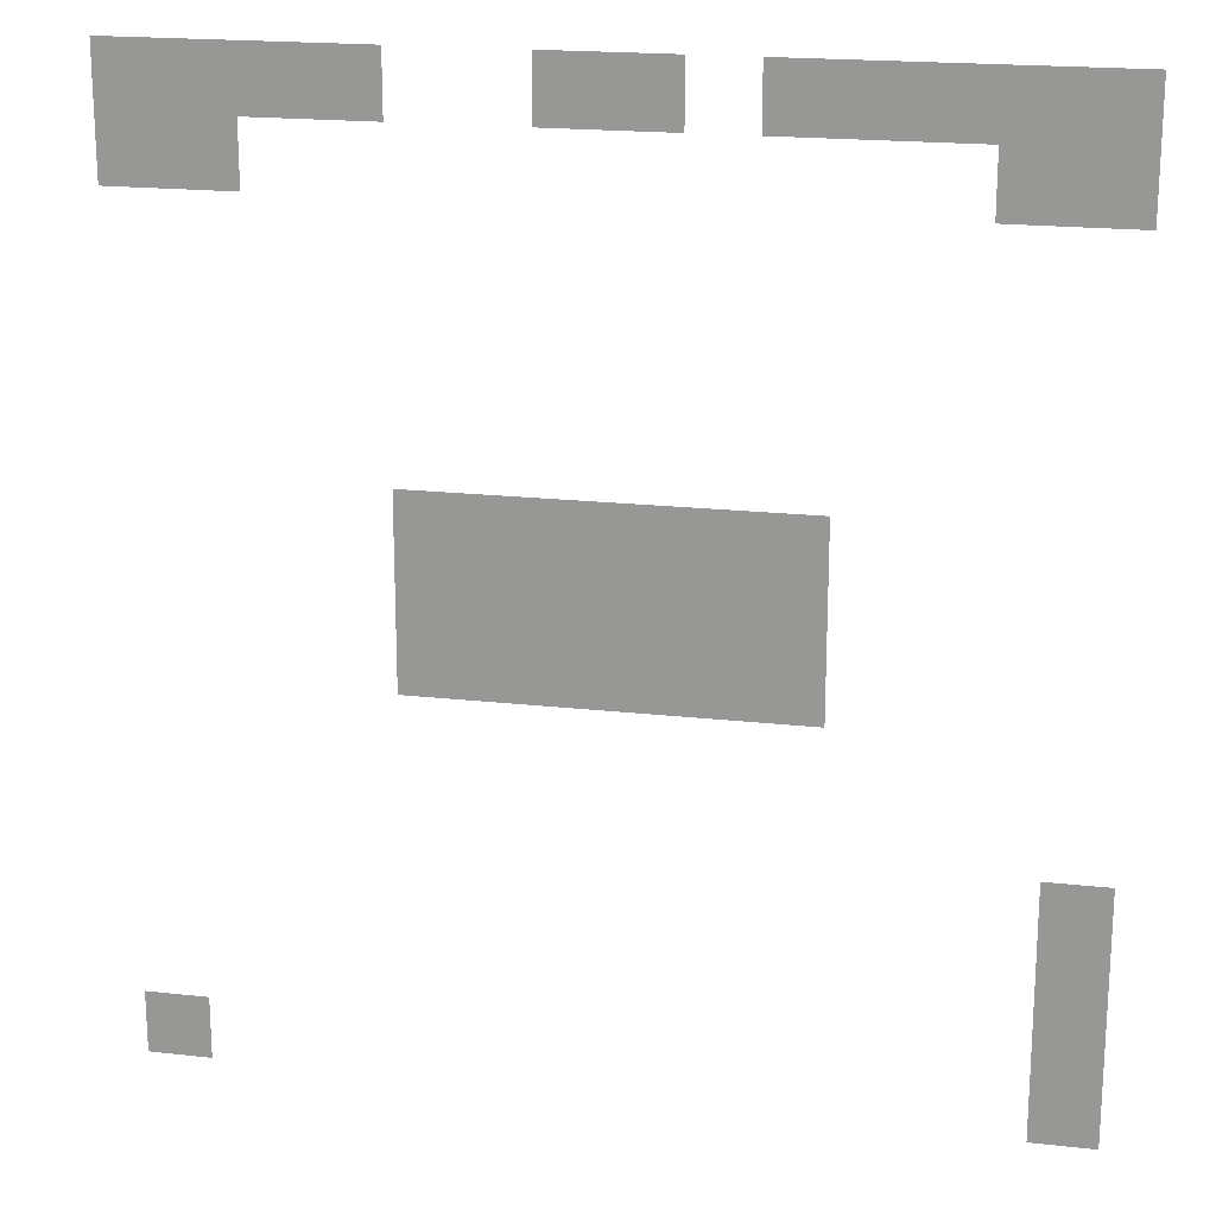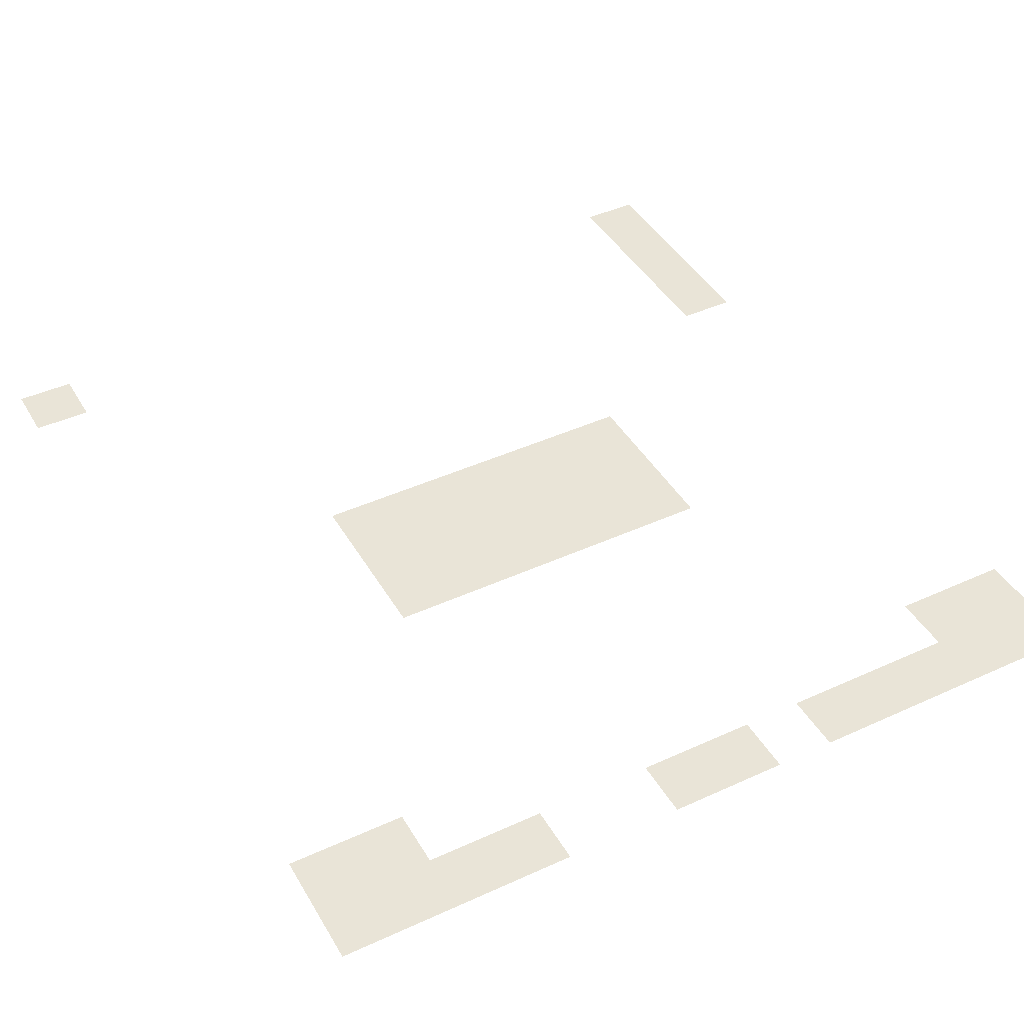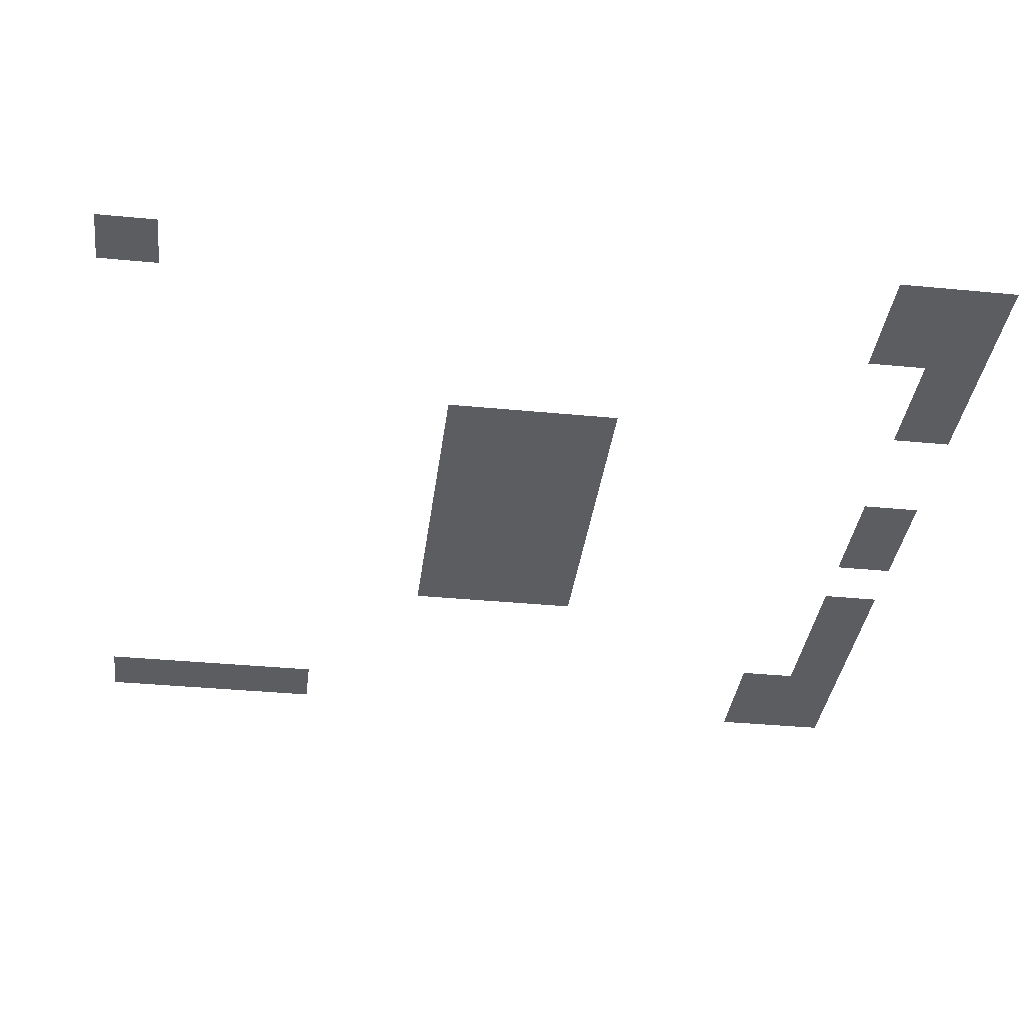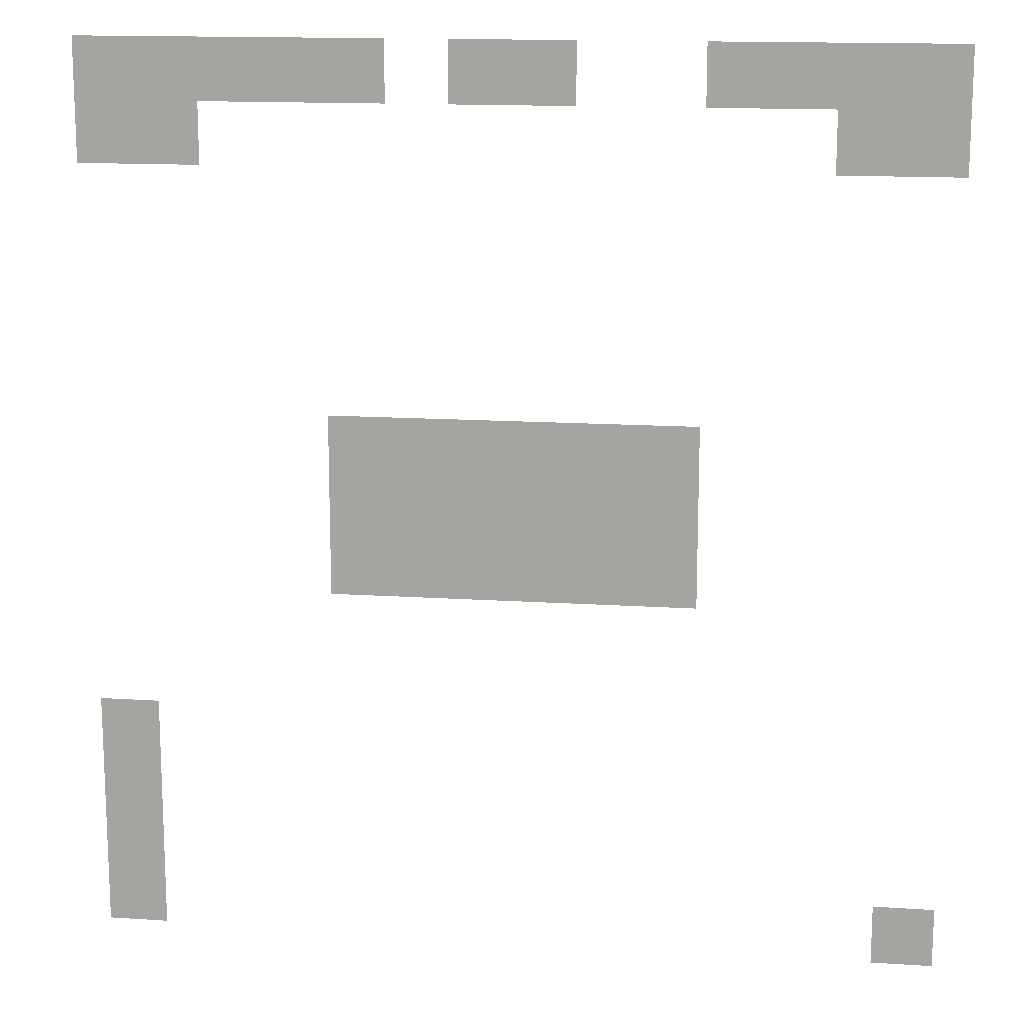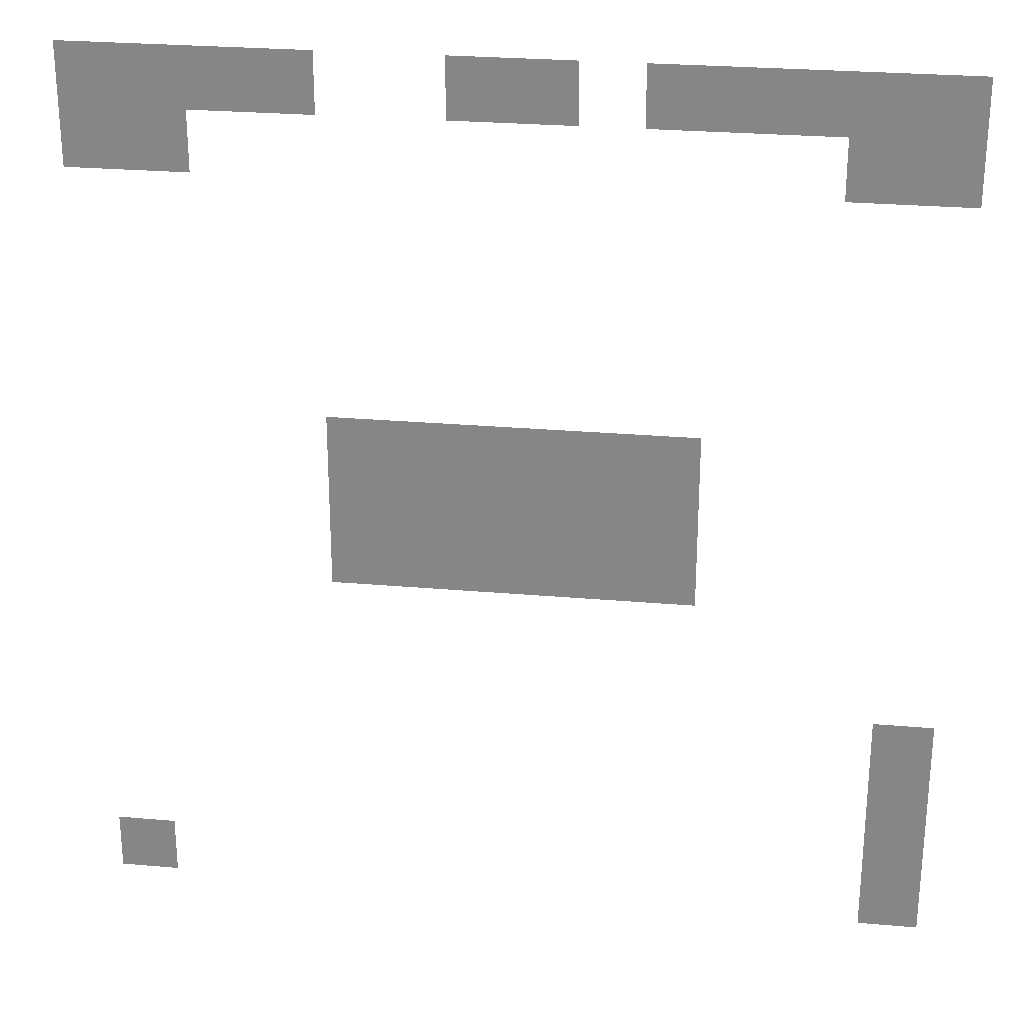
<metadata>
{"format":"obj","ext":"obj","renderer":"f3d","projection":"perspective","resolution":1024,"background":"white","views":[{"elev":19.2,"azim":-168.0,"up":"+Y"},{"elev":43.2,"azim":151.6,"up":"+Z"},{"elev":-36.4,"azim":82.8,"up":"+Z"},{"elev":14.7,"azim":8.0,"up":"+Y"},{"elev":26.7,"azim":-172.2,"up":"+Y"}]}
</metadata>
<code>
v -1 -1 0
v -2 -1 0
v -2 0 0
v -1 0 0
v -2 -1 0
v -3 -1 0
v -3 0 0
v -2 0 0
v -3 -1 0
v -4 -1 0
v -4 0 0
v -3 0 0
v -4 -1 0
v -5 -1 0
v -5 0 0
v -4 0 0
v -7 -1 0
v -8 -1 0
v -8 0 0
v -7 0 0
v -8 -1 0
v -9 -1 0
v -9 0 0
v -8 0 0
v -10 -1 0
v -11 -1 0
v -11 0 0
v -10 0 0
v -11 -1 0
v -12 -1 0
v -12 0 0
v -11 0 0
v -12 -1 0
v -13 -1 0
v -13 0 0
v -12 0 0
v -13 -1 0
v -14 -1 0
v -14 0 0
v -13 0 0
v -14 -1 0
v -15 -1 0
v -15 0 0
v -14 0 0
v -1 -2 0
v -2 -2 0
v -2 -1 0
v -1 -1 0
v -2 -2 0
v -3 -2 0
v -3 -1 0
v -2 -1 0
v -13 -2 0
v -14 -2 0
v -14 -1 0
v -13 -1 0
v -14 -2 0
v -15 -2 0
v -15 -1 0
v -14 -1 0
v -5 -7 0
v -6 -7 0
v -6 -6 0
v -5 -6 0
v -6 -7 0
v -7 -7 0
v -7 -6 0
v -6 -6 0
v -7 -7 0
v -8 -7 0
v -8 -6 0
v -7 -6 0
v -8 -7 0
v -9 -7 0
v -9 -6 0
v -8 -6 0
v -9 -7 0
v -10 -7 0
v -10 -6 0
v -9 -6 0
v -10 -7 0
v -11 -7 0
v -11 -6 0
v -10 -6 0
v -5 -8 0
v -6 -8 0
v -6 -7 0
v -5 -7 0
v -6 -8 0
v -7 -8 0
v -7 -7 0
v -6 -7 0
v -7 -8 0
v -8 -8 0
v -8 -7 0
v -7 -7 0
v -8 -8 0
v -9 -8 0
v -9 -7 0
v -8 -7 0
v -9 -8 0
v -10 -8 0
v -10 -7 0
v -9 -7 0
v -10 -8 0
v -11 -8 0
v -11 -7 0
v -10 -7 0
v -5 -9 0
v -6 -9 0
v -6 -8 0
v -5 -8 0
v -6 -9 0
v -7 -9 0
v -7 -8 0
v -6 -8 0
v -7 -9 0
v -8 -9 0
v -8 -8 0
v -7 -8 0
v -8 -9 0
v -9 -9 0
v -9 -8 0
v -8 -8 0
v -9 -9 0
v -10 -9 0
v -10 -8 0
v -9 -8 0
v -10 -9 0
v -11 -9 0
v -11 -8 0
v -10 -8 0
v -14 -12 0
v -15 -12 0
v -15 -11 0
v -14 -11 0
v -14 -13 0
v -15 -13 0
v -15 -12 0
v -14 -12 0
v -14 -14 0
v -15 -14 0
v -15 -13 0
v -14 -13 0
v -1 -15 0
v -2 -15 0
v -2 -14 0
v -1 -14 0
v -14 -15 0
v -15 -15 0
v -15 -14 0
v -14 -14 0
g House_mesh_0012
f 1 2 3 4
f 5 6 7 8
f 9 10 11 12
f 13 14 15 16
f 17 18 19 20
f 21 22 23 24
f 25 26 27 28
f 29 30 31 32
f 33 34 35 36
f 37 38 39 40
f 41 42 43 44
f 45 46 47 48
f 49 50 51 52
f 53 54 55 56
f 57 58 59 60
f 61 62 63 64
f 65 66 67 68
f 69 70 71 72
f 73 74 75 76
f 77 78 79 80
f 81 82 83 84
f 85 86 87 88
f 89 90 91 92
f 93 94 95 96
f 97 98 99 100
f 101 102 103 104
f 105 106 107 108
f 109 110 111 112
f 113 114 115 116
f 117 118 119 120
f 121 122 123 124
f 125 126 127 128
f 129 130 131 132
f 133 134 135 136
f 137 138 139 140
f 141 142 143 144
f 145 146 147 148
f 149 150 151 152

</code>
